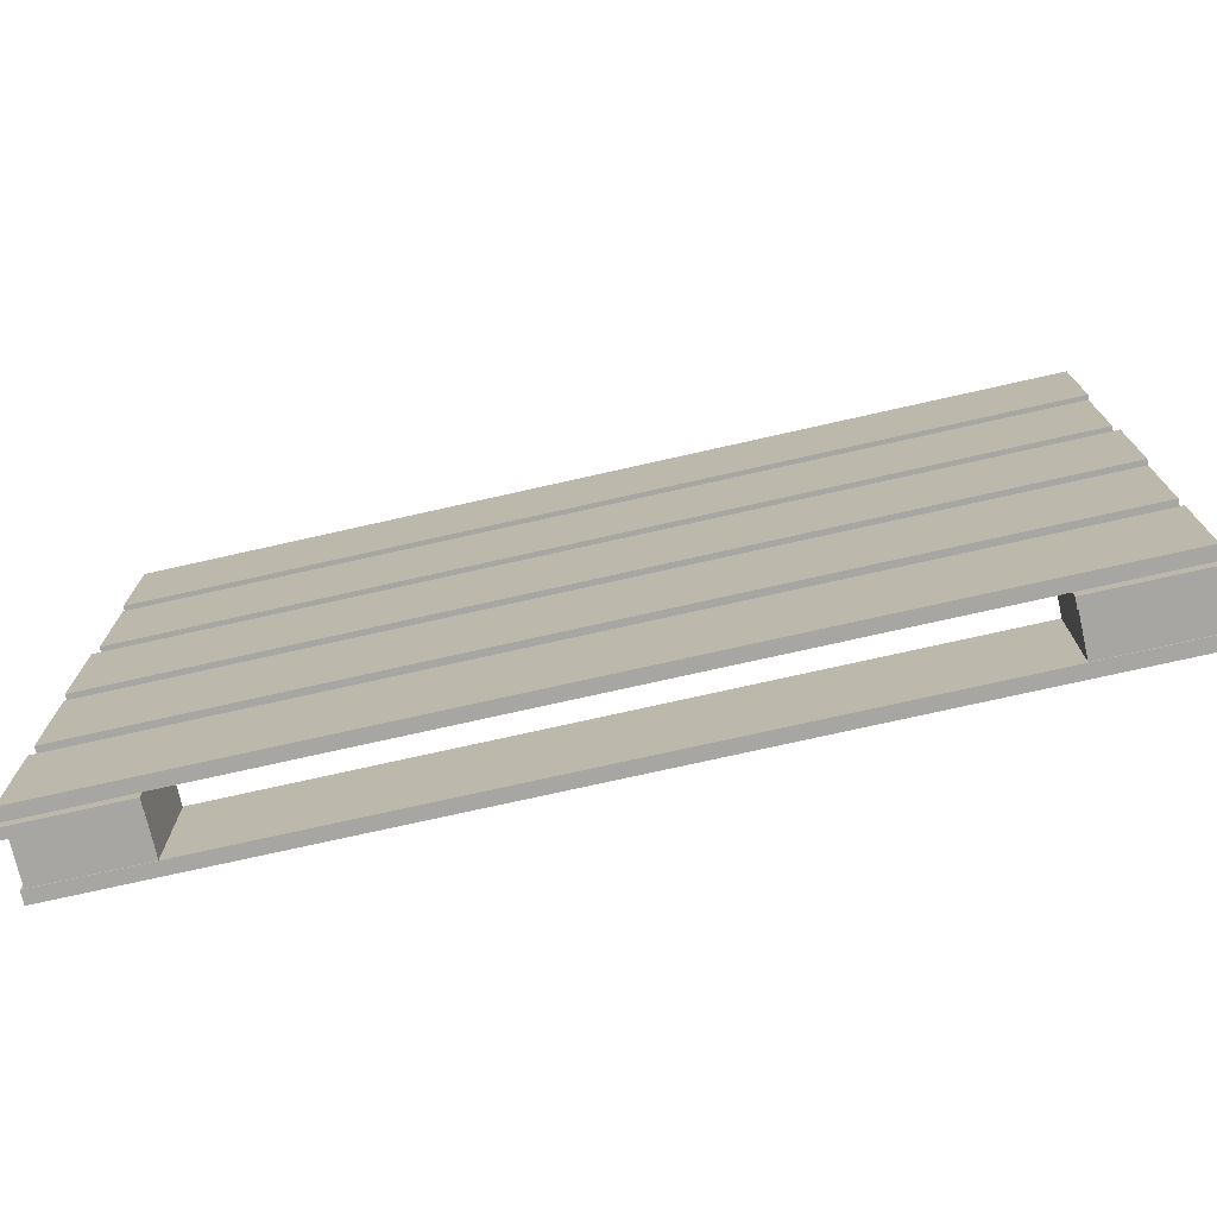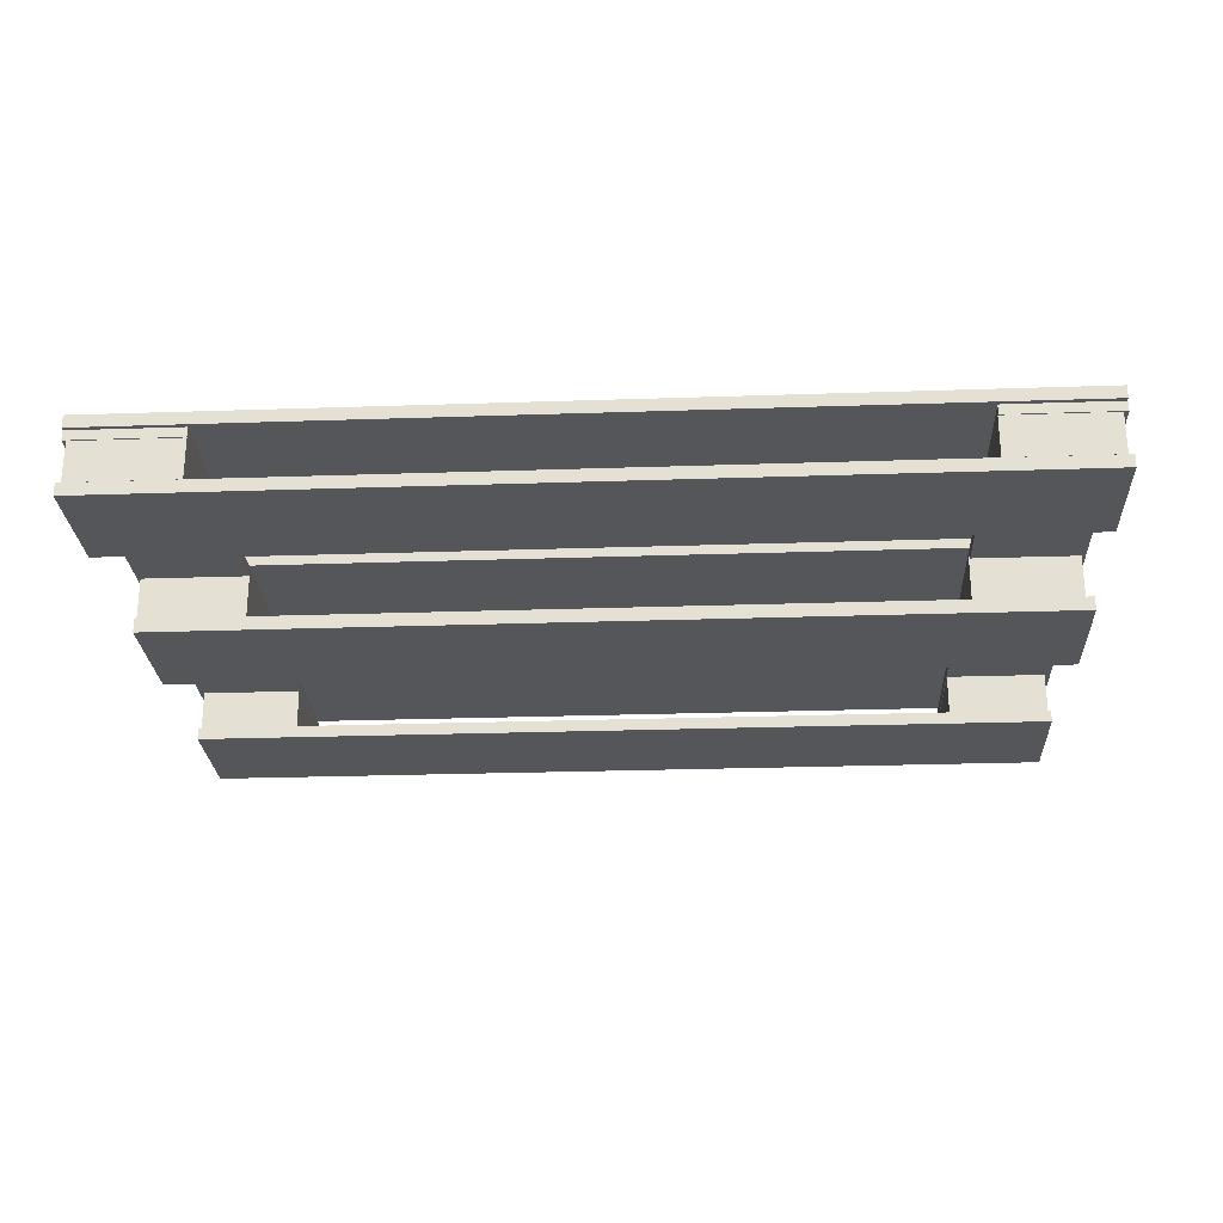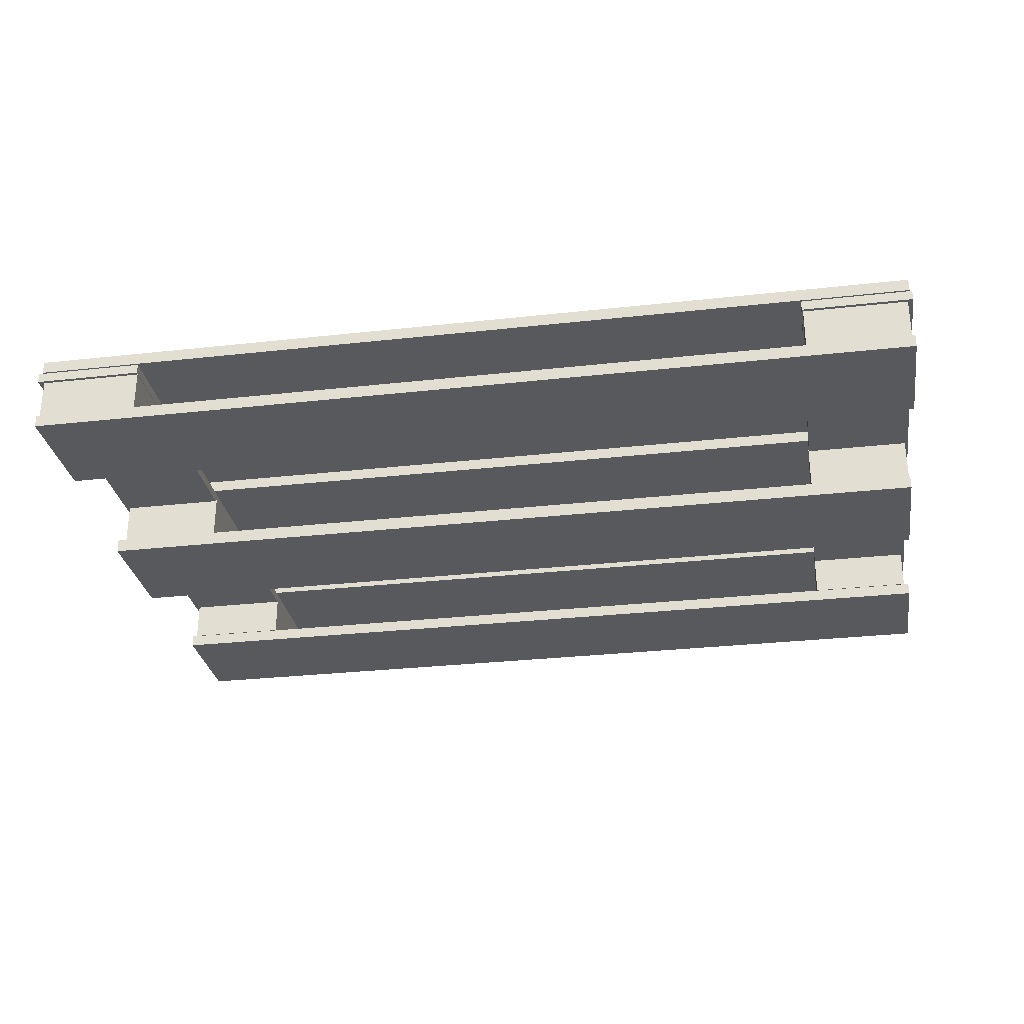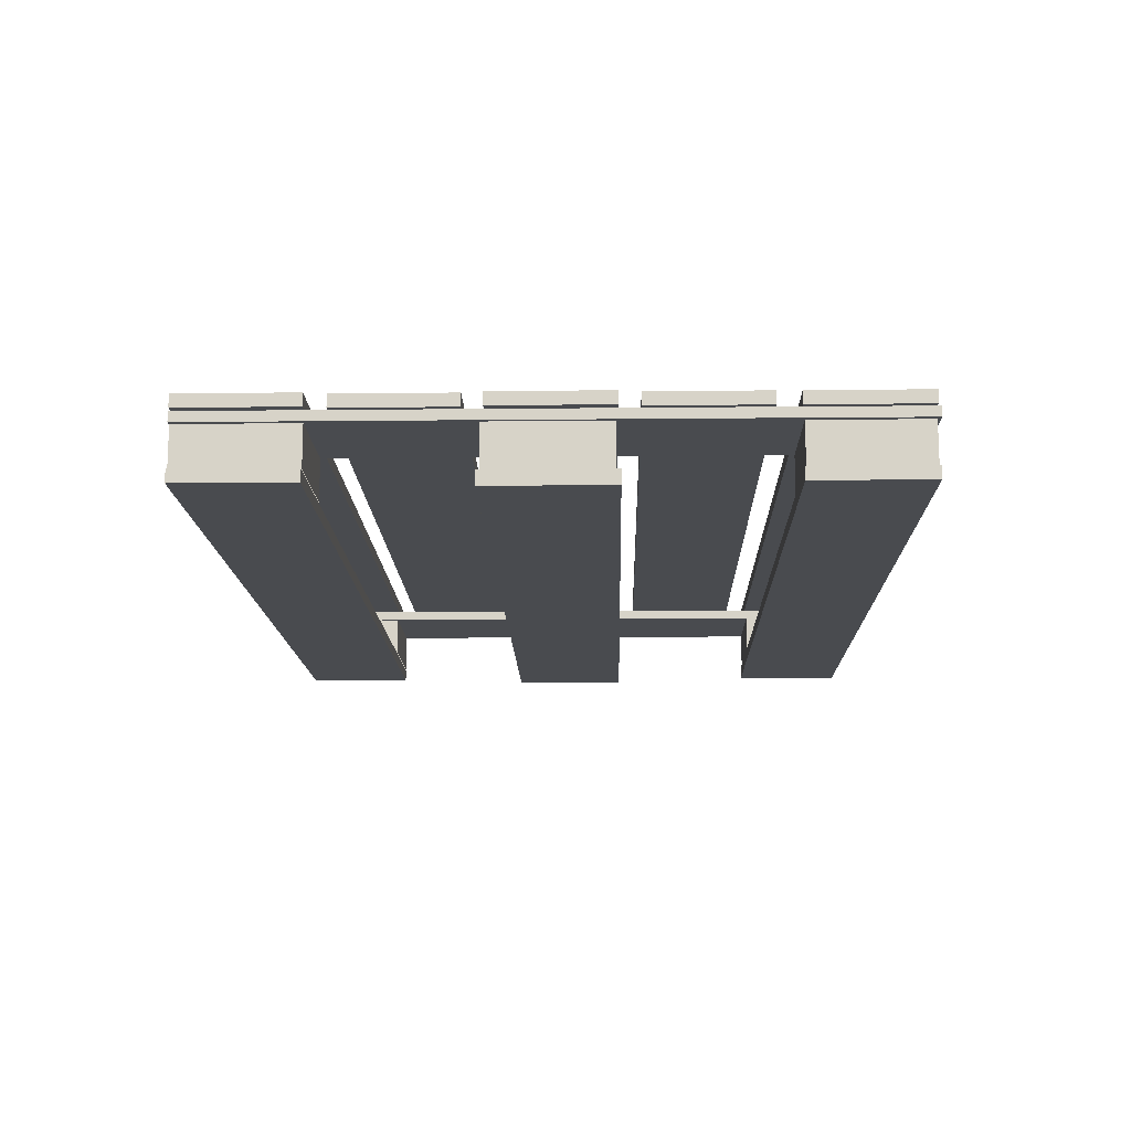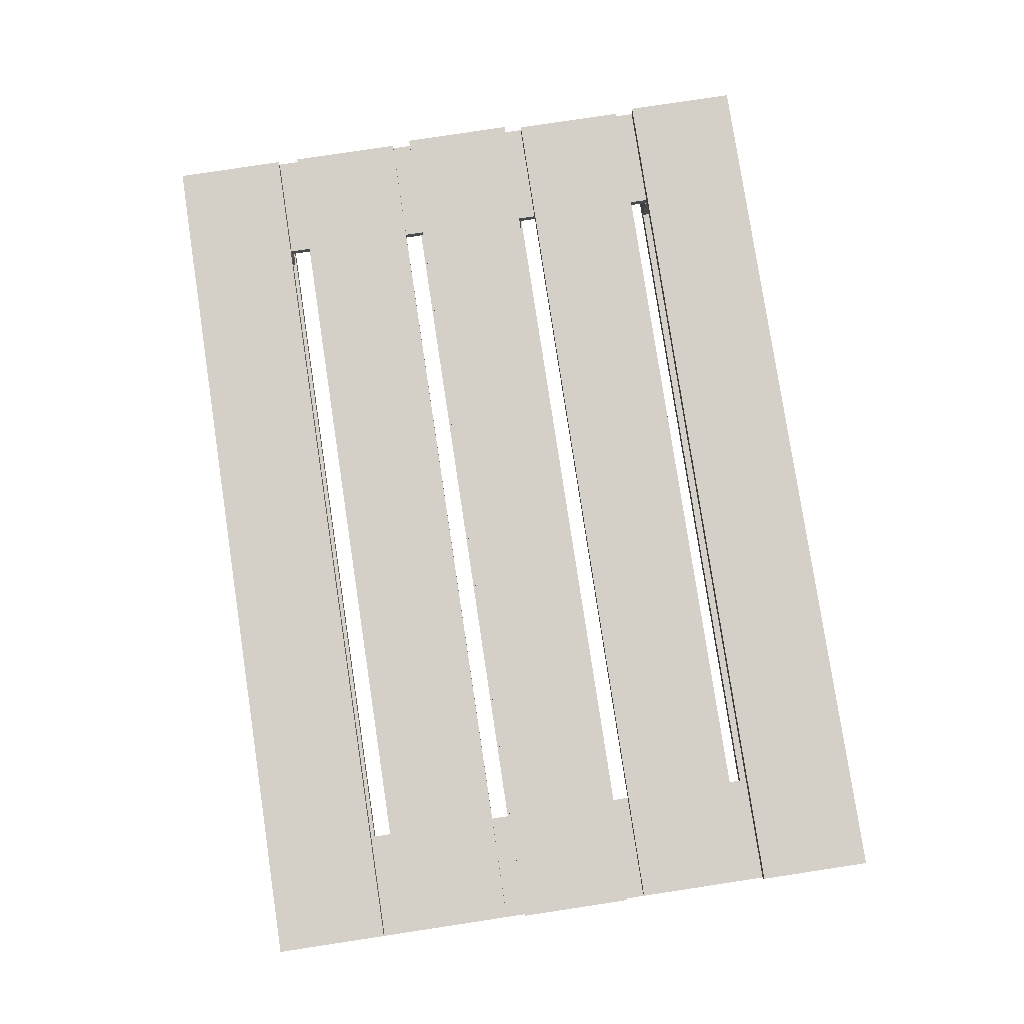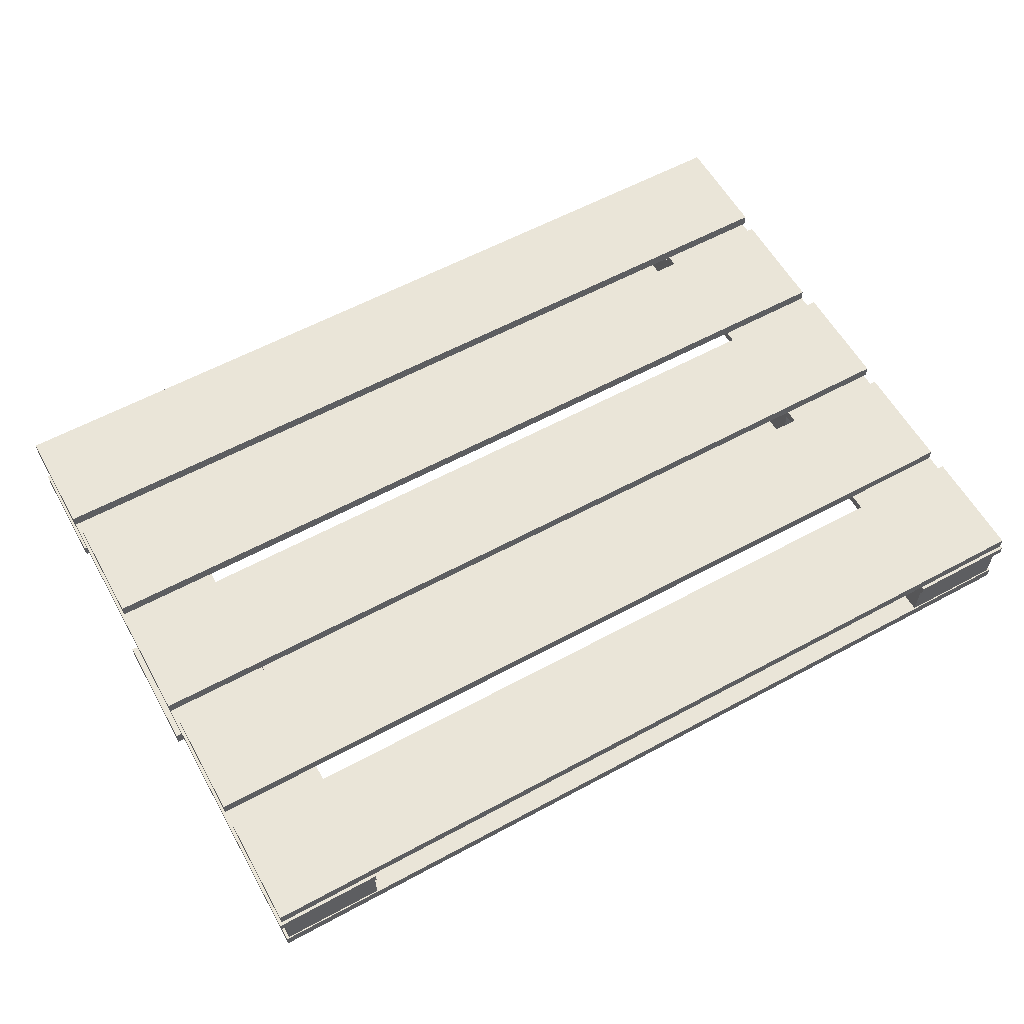
<metadata>
{"format":"obj","ext":"obj","renderer":"f3d","projection":"perspective","resolution":1024,"background":"white","views":[{"elev":-74.1,"azim":-167.3,"up":"+Z"},{"elev":-25.8,"azim":3.1,"up":"+Y"},{"elev":-29.4,"azim":-170.6,"up":"+Y"},{"elev":-13.7,"azim":91.3,"up":"+Y"},{"elev":79.9,"azim":-98.6,"up":"+Y"},{"elev":58.9,"azim":150.8,"up":"+Y"}]}
</metadata>
<code>
v -4.057 0.6348 0.2568
v 3.895 0.6348 0.2568
v 3.895 0.7456 0.2568
v -4.057 0.7456 0.2568
v 3.895 0.7456 -0.7432
v -4.057 0.7456 -0.7432
v 3.895 0.6348 -0.7432
v -4.057 0.6348 -0.7432
v -4.028 0.6348 -0.9176
v 3.866 0.6348 -0.9176
v 3.866 0.7456 -0.9176
v -4.028 0.7456 -0.9176
v 3.866 0.7456 -1.918
v -4.028 0.7456 -1.918
v 3.866 0.6348 -1.918
v -4.028 0.6348 -1.918
v -4.057 0.6348 -2.086
v 3.895 0.6348 -2.086
v 3.895 0.7456 -2.086
v -4.057 0.7456 -2.086
v 3.895 0.7456 -3.086
v -4.057 0.7456 -3.086
v 3.895 0.6348 -3.086
v -4.057 0.6348 -3.086
v -4.028 0.6348 -3.26
v 3.866 0.6348 -3.26
v 3.866 0.7456 -3.26
v -4.028 0.7456 -3.26
v 3.866 0.7456 -4.26
v -4.028 0.7456 -4.26
v 3.866 0.6348 -4.26
v -4.028 0.6348 -4.26
v -4.028 0.6348 -4.454
v 3.866 0.6348 -4.454
v 3.866 0.7456 -4.454
v -4.028 0.7456 -4.454
v 3.866 0.7456 -5.454
v -4.028 0.7456 -5.454
v 3.866 0.6348 -5.454
v -4.028 0.6348 -5.454
v -4.028 0.05058 -4.454
v 3.866 0.05058 -4.454
v 3.866 0.1613 -4.454
v -4.028 0.1613 -4.454
v 3.866 0.1613 -5.454
v -4.028 0.1613 -5.454
v 3.866 0.05058 -5.454
v -4.028 0.05058 -5.454
v 2.938 0.5231 0.2599
v 3.891 0.5231 0.2599
v 3.891 0.6096 0.2599
v 2.938 0.6096 0.2599
v 3.891 0.6096 -5.473
v 2.938 0.6096 -5.473
v 3.891 0.5231 -5.473
v 2.938 0.5231 -5.473
v -4.047 0.5231 0.2599
v -3.094 0.5231 0.2599
v -3.094 0.6096 0.2599
v -4.047 0.6096 0.2599
v -3.094 0.6096 -5.473
v -4.047 0.6096 -5.473
v -3.094 0.5231 -5.473
v -4.047 0.5231 -5.473
v -4.027 0.007618 -2.031
v 3.923 0.007618 -2.031
v 3.923 0.1315 -2.031
v -4.027 0.1315 -2.031
v 3.923 0.1315 -3.106
v -4.027 0.1315 -3.106
v 3.923 0.007618 -3.106
v -4.027 0.007618 -3.106
v -4.013 0.1637 0.2537
v -3.094 0.1637 0.2537
v -3.094 0.5206 0.2537
v -4.013 0.5206 0.2537
v -4.013 0.5206 -0.7463
v -3.094 0.5206 -0.7463
v -3.094 0.1637 -0.7463
v -4.013 0.1637 -0.7463
v -4.018 0.1437 -2.061
v -3.089 0.1437 -2.061
v -3.089 0.5407 -2.061
v -4.018 0.5407 -2.061
v -4.018 0.5407 -3.071
v -3.089 0.5407 -3.071
v -3.089 0.1437 -3.071
v -4.018 0.1437 -3.071
v -4.002 0.1502 -4.466
v -3.105 0.1502 -4.466
v -3.105 0.5342 -4.466
v -4.002 0.5342 -4.466
v -4.002 0.5342 -5.444
v -3.105 0.5342 -5.444
v -3.105 0.1502 -5.444
v -4.002 0.1502 -5.444
v 2.932 0.1637 0.2537
v 3.85 0.1637 0.2537
v 3.85 0.5206 0.2537
v 2.932 0.5206 0.2537
v 2.932 0.5206 -0.7463
v 3.85 0.5206 -0.7463
v 3.85 0.1637 -0.7463
v 2.932 0.1637 -0.7463
v 2.927 0.1437 -2.061
v 3.855 0.1437 -2.061
v 3.855 0.5407 -2.061
v 2.927 0.5407 -2.061
v 2.927 0.5407 -3.071
v 3.855 0.5407 -3.071
v 3.855 0.1437 -3.071
v 2.927 0.1437 -3.071
v 2.942 0.1502 -4.466
v 3.84 0.1502 -4.466
v 3.84 0.5342 -4.466
v 2.942 0.5342 -4.466
v 2.942 0.5342 -5.444
v 3.84 0.5342 -5.444
v 3.84 0.1502 -5.444
v 2.942 0.1502 -5.444
v -4.057 0.05058 0.2568
v 3.895 0.05058 0.2568
v 3.895 0.1613 0.2568
v -4.057 0.1613 0.2568
v 3.895 0.1613 -0.7432
v -4.057 0.1613 -0.7432
v 3.895 0.05058 -0.7432
v -4.057 0.05058 -0.7432
g Plank11_Plank11
f 4 1 2
f 2 3 4
f 6 4 3
f 3 5 6
f 8 6 5
f 5 7 8
f 1 8 7
f 7 2 1
f 3 2 7
f 7 5 3
f 6 8 1
f 1 4 6
f 12 9 10
f 10 11 12
f 14 12 11
f 11 13 14
f 16 14 13
f 13 15 16
f 9 16 15
f 15 10 9
f 11 10 15
f 15 13 11
f 14 16 9
f 9 12 14
f 20 17 18
f 18 19 20
f 22 20 19
f 19 21 22
f 24 22 21
f 21 23 24
f 17 24 23
f 23 18 17
f 19 18 23
f 23 21 19
f 22 24 17
f 17 20 22
f 28 25 26
f 26 27 28
f 30 28 27
f 27 29 30
f 32 30 29
f 29 31 32
f 25 32 31
f 31 26 25
f 27 26 31
f 31 29 27
f 30 32 25
f 25 28 30
f 36 33 34
f 34 35 36
f 38 36 35
f 35 37 38
f 40 38 37
f 37 39 40
f 33 40 39
f 39 34 33
f 35 34 39
f 39 37 35
f 38 40 33
f 33 36 38
f 44 41 42
f 42 43 44
f 46 44 43
f 43 45 46
f 48 46 45
f 45 47 48
f 41 48 47
f 47 42 41
f 43 42 47
f 47 45 43
f 46 48 41
f 41 44 46
f 52 49 50
f 50 51 52
f 54 52 51
f 51 53 54
f 56 54 53
f 53 55 56
f 49 56 55
f 55 50 49
f 51 50 55
f 55 53 51
f 54 56 49
f 49 52 54
f 60 57 58
f 58 59 60
f 62 60 59
f 59 61 62
f 64 62 61
f 61 63 64
f 57 64 63
f 63 58 57
f 59 58 63
f 63 61 59
f 62 64 57
f 57 60 62
f 68 65 66
f 66 67 68
f 70 68 67
f 67 69 70
f 72 70 69
f 69 71 72
f 65 72 71
f 71 66 65
f 67 66 71
f 71 69 67
f 70 72 65
f 65 68 70
f 76 73 74
f 74 75 76
f 80 77 78
f 78 79 80
f 75 74 79
f 79 78 75
f 77 80 73
f 73 76 77
f 84 81 82
f 82 83 84
f 88 85 86
f 86 87 88
f 83 82 87
f 87 86 83
f 85 88 81
f 81 84 85
f 92 89 90
f 90 91 92
f 96 93 94
f 94 95 96
f 91 90 95
f 95 94 91
f 93 96 89
f 89 92 93
f 100 97 98
f 98 99 100
f 104 101 102
f 102 103 104
f 99 98 103
f 103 102 99
f 101 104 97
f 97 100 101
f 108 105 106
f 106 107 108
f 112 109 110
f 110 111 112
f 107 106 111
f 111 110 107
f 109 112 105
f 105 108 109
f 116 113 114
f 114 115 116
f 120 117 118
f 118 119 120
f 115 114 119
f 119 118 115
f 117 120 113
f 113 116 117
g Plank11_Plank11
f 124 121 122
f 122 123 124
f 126 124 123
f 123 125 126
f 128 126 125
f 125 127 128
f 121 128 127
f 127 122 121
f 123 122 127
f 127 125 123
f 126 128 121
f 121 124 126

</code>
